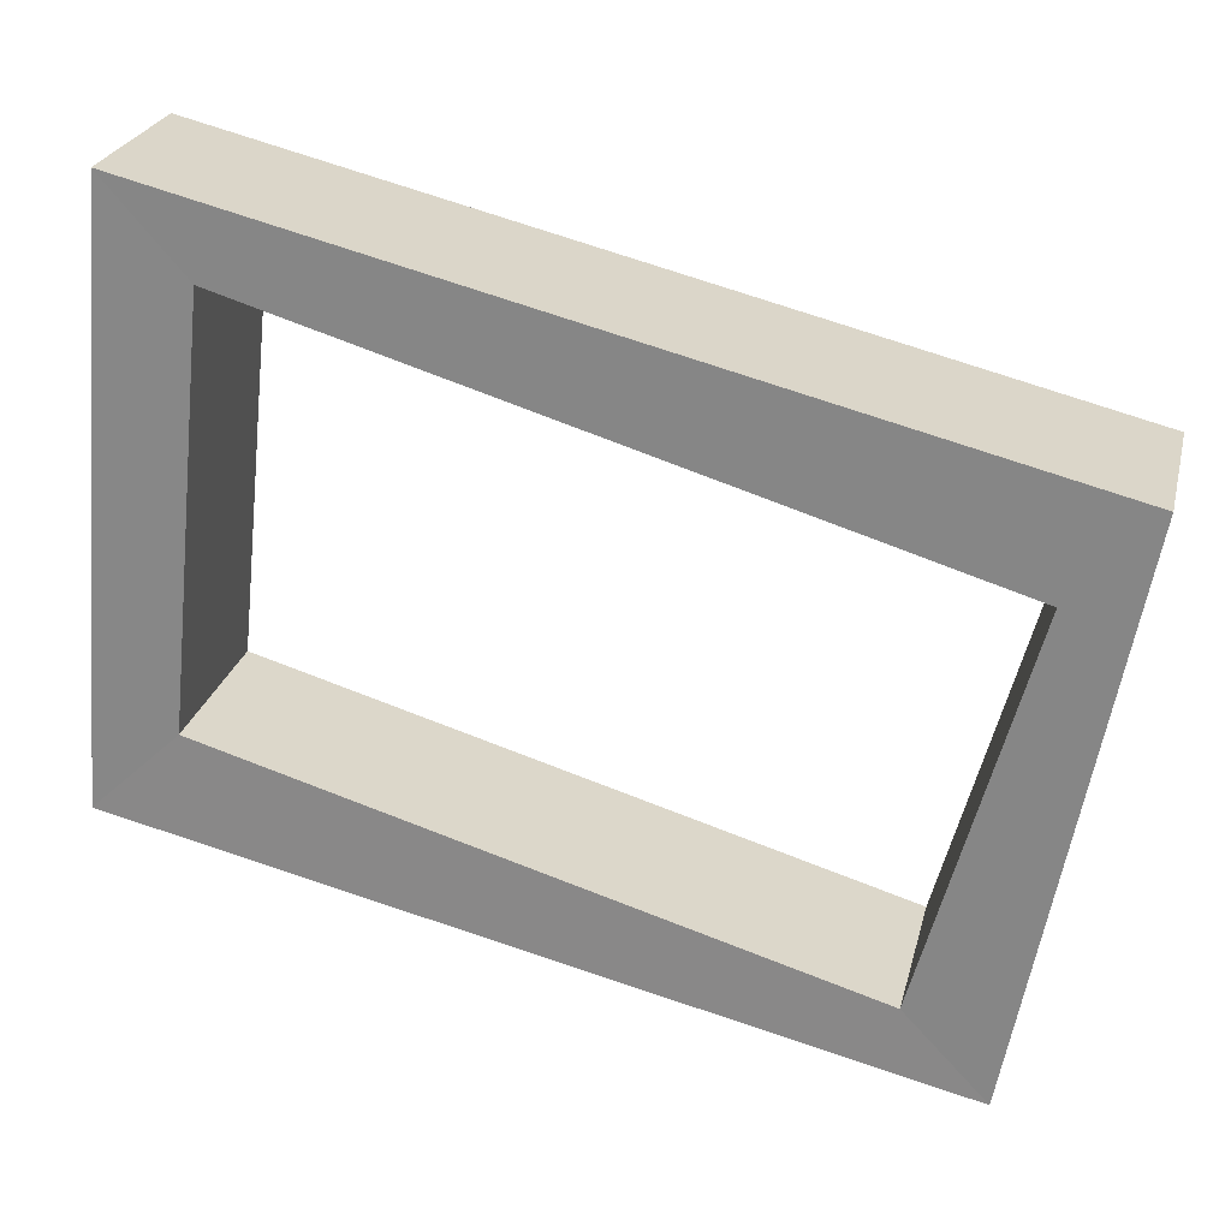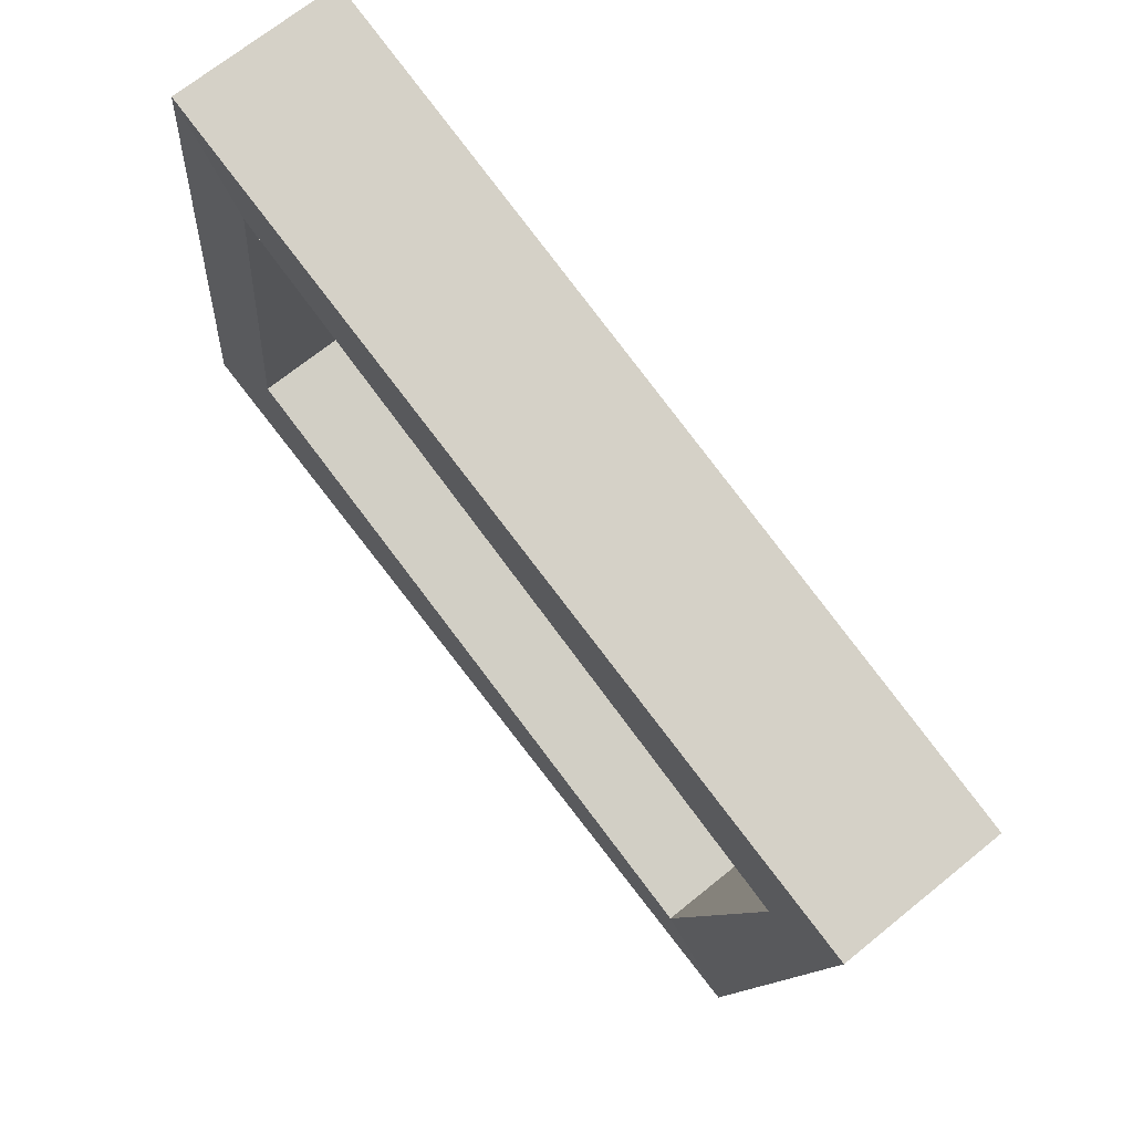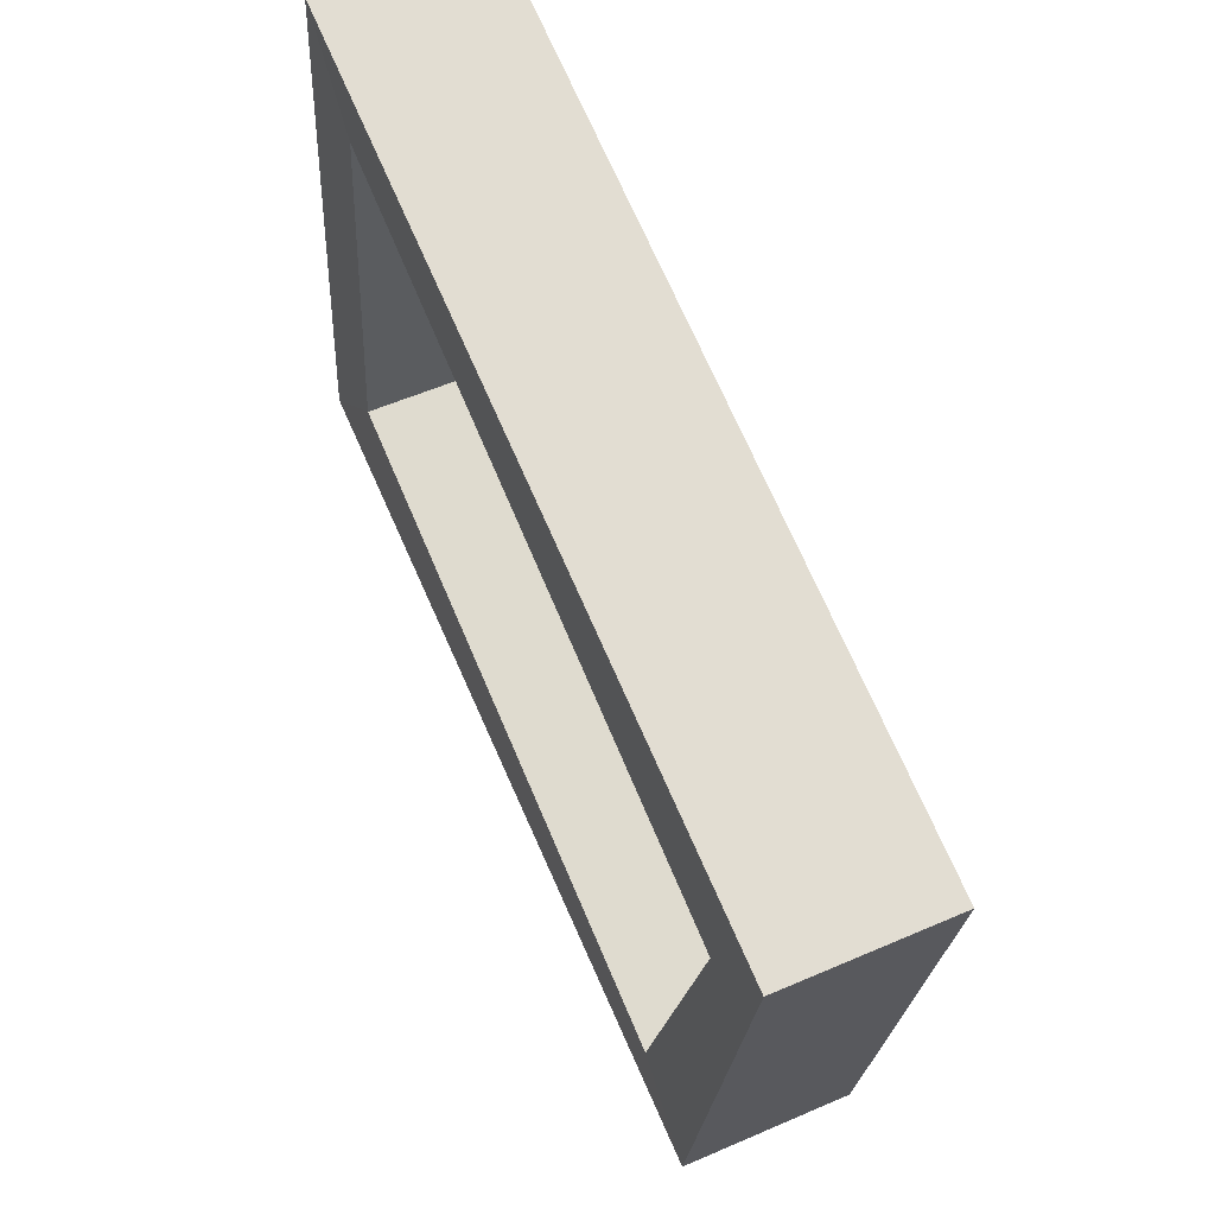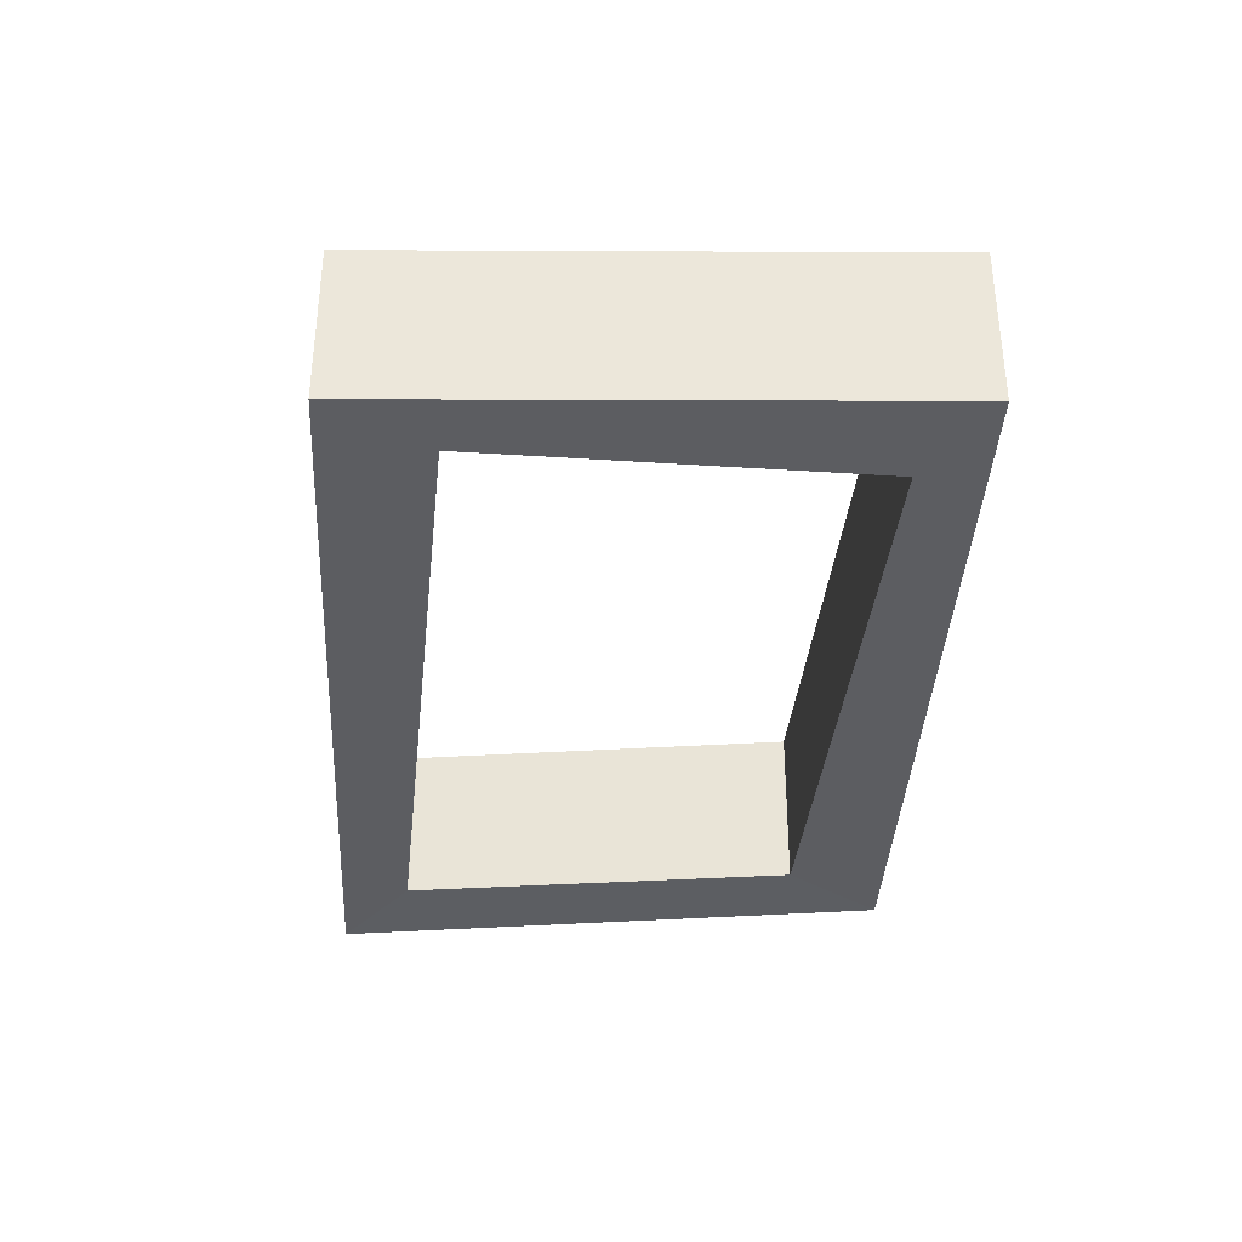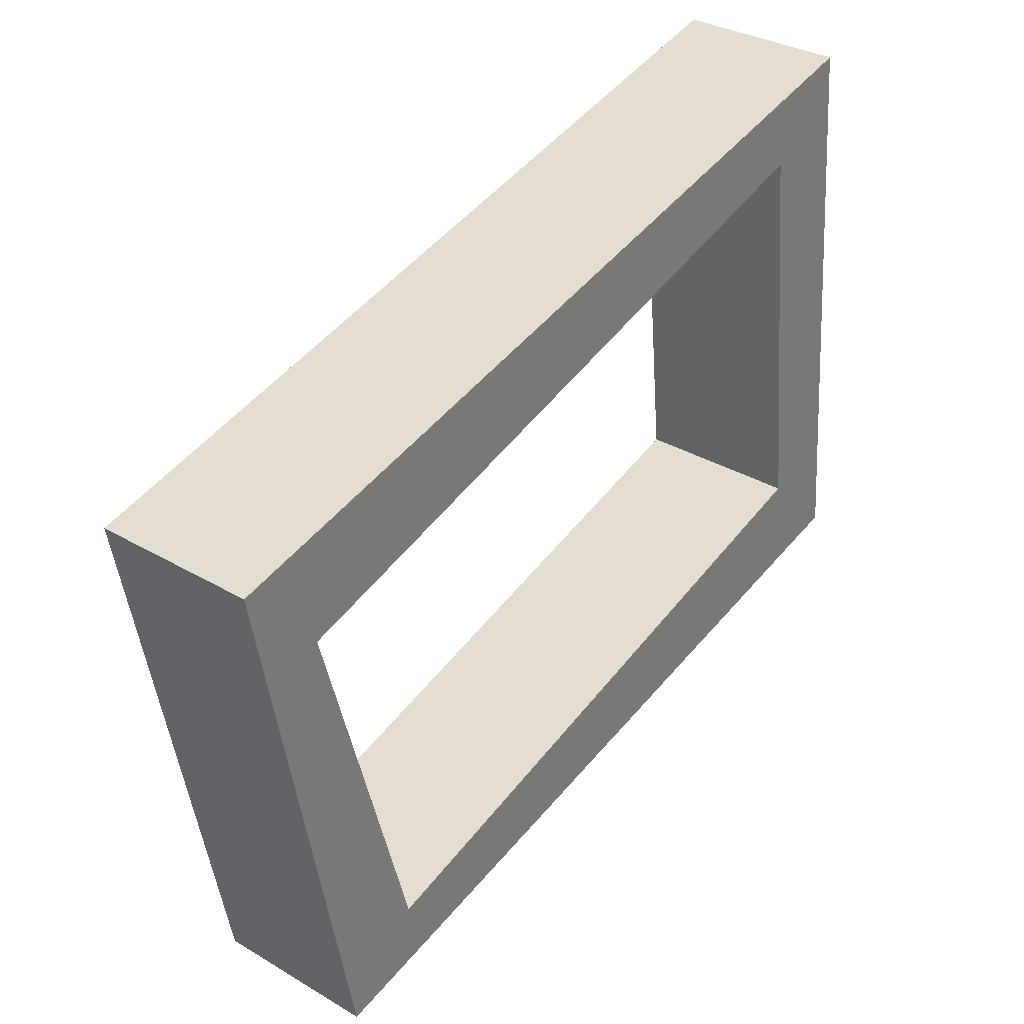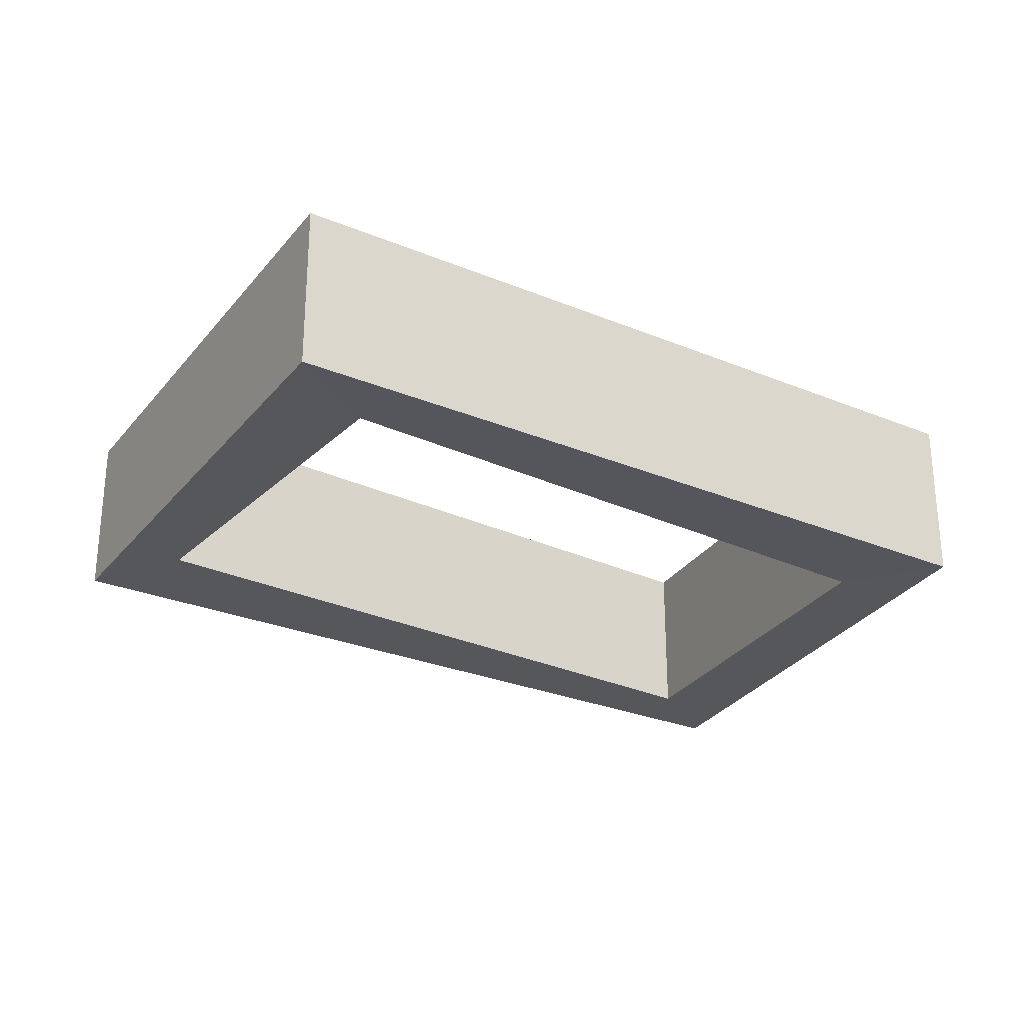
<metadata>
{"format":"obj","ext":"obj","renderer":"f3d","projection":"perspective","resolution":1024,"background":"white","views":[{"elev":25.1,"azim":13.3,"up":"+Z"},{"elev":69.2,"azim":50.9,"up":"+Z"},{"elev":56.4,"azim":65.6,"up":"+Z"},{"elev":-36.6,"azim":100.5,"up":"+Y"},{"elev":32.6,"azim":129.4,"up":"+Z"},{"elev":-26.8,"azim":160.4,"up":"+Y"}]}
</metadata>
<code>
o 立方体_立方体.001
v 4.725 1.641 8.053
v 3.352 1.341 8.265
v 4.536 1.641 7.069
v 3.278 1.341 7.545
v 3.126 1.641 7.402
v 4.581 1.341 7.897
v 3.211 1.641 8.425
v 4.395 1.341 7.219
v 4.725 1.341 8.053
v 3.211 1.341 8.425
v 3.126 1.336 7.402
v 4.536 1.342 7.069
v 3.352 1.641 8.265
v 3.278 1.641 7.545
v 4.395 1.641 7.219
v 4.581 1.641 7.897
f 2 4 14 13
f 16 13 7 1
f 15 16 1 3
f 14 15 3 5
f 13 14 5 7
f 9 12 3 1
f 8 6 16 15
f 12 11 5 3
f 10 9 1 7
f 4 8 15 14
f 6 2 13 16
f 11 10 7 5
f 2 6 9 10
f 6 8 12 9
f 2 10 11 4
f 4 11 12 8

</code>
